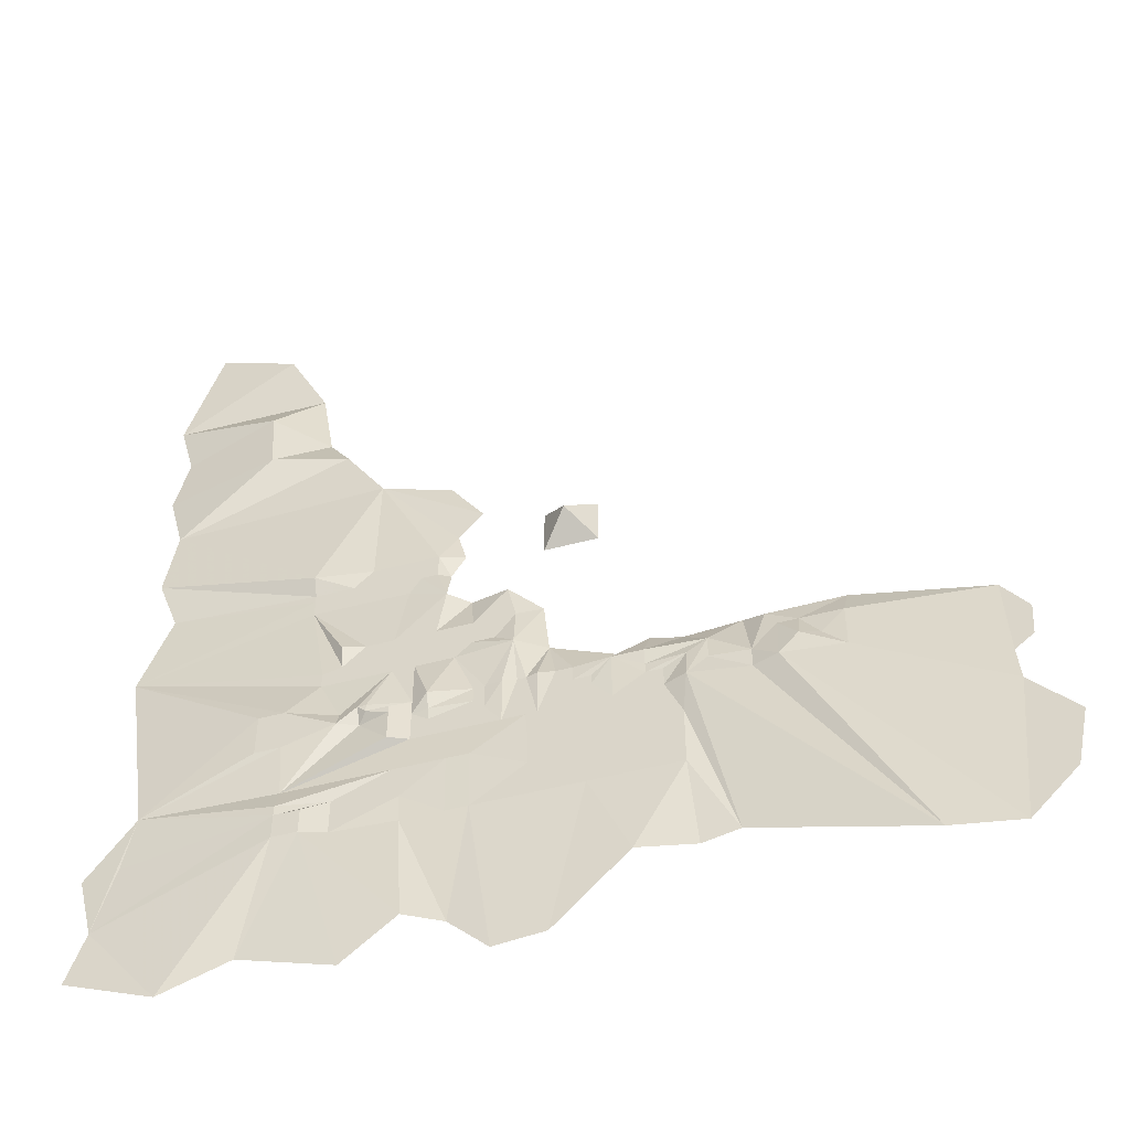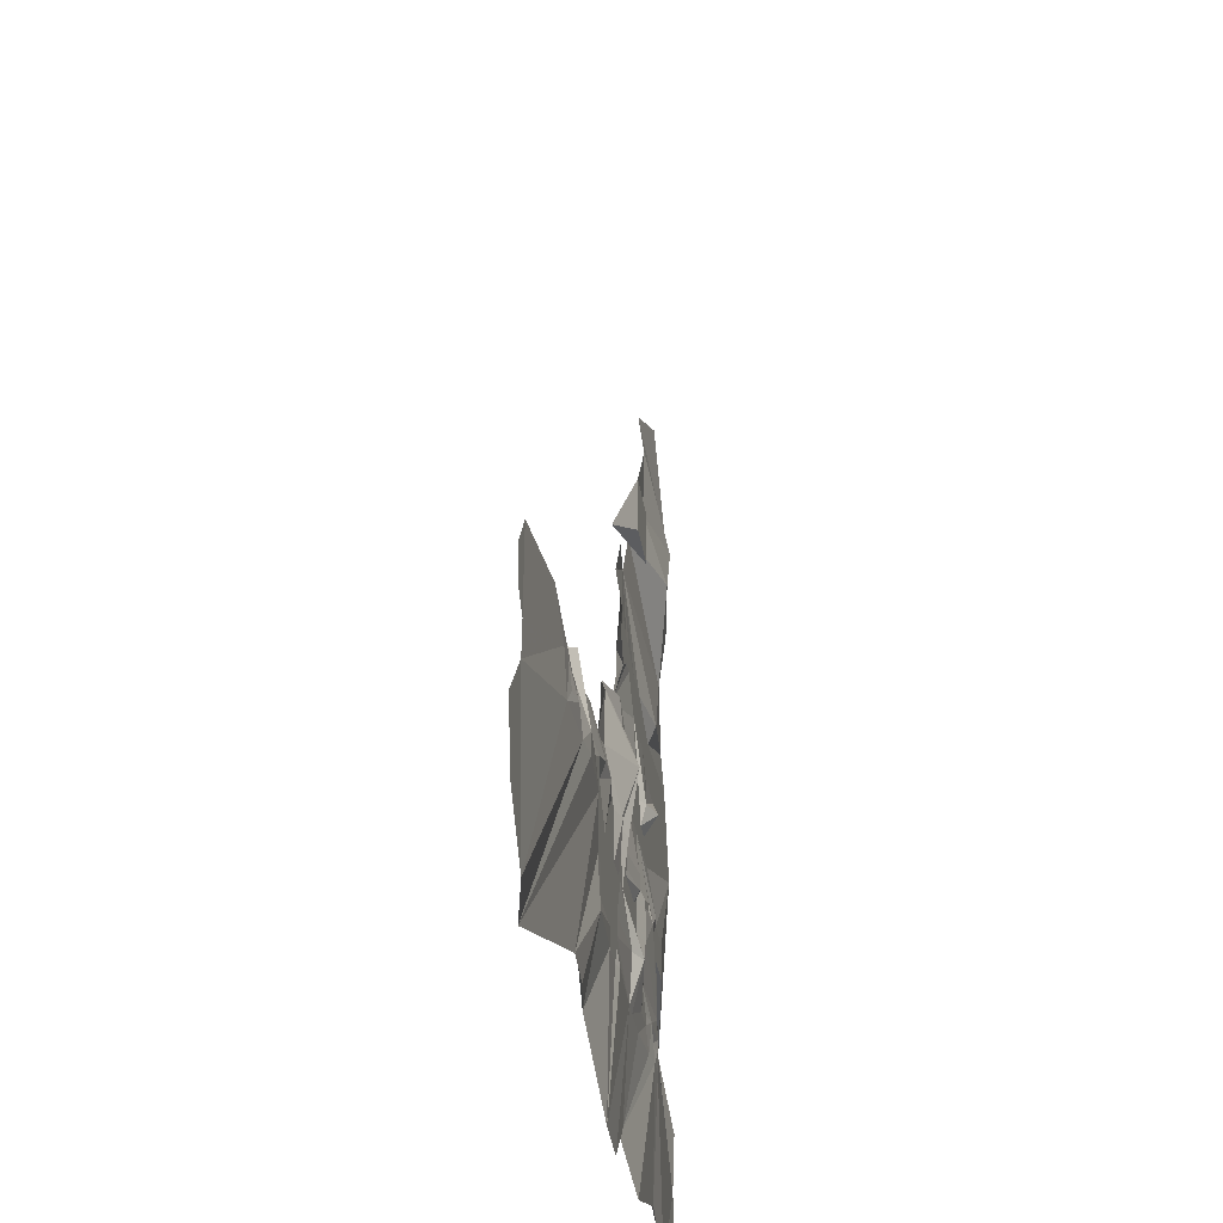
<metadata>
{"format":"obj","ext":"obj","renderer":"f3d","projection":"perspective","resolution":1024,"background":"white","views":[{"elev":-51.4,"azim":16.0,"up":"+Z"},{"elev":-32.8,"azim":98.4,"up":"+Z"}]}
</metadata>
<code>
v -0.3672 -0.04688 -0.1875
v -0.4141 -0.04688 -0.1875
v -0.4141 -0.04688 -0.1094
v -0.3672 -0.04688 -0.1094
v -0.3125 -0.04688 -0.2266
v -0.3125 -0.07812 -0.3359
v -0.5078 -0.04688 -0.2734
v -0.5078 -0.04688 -0.1406
v -0.5234 -0.07812 0.2109
v -0.2969 -0.04688 -0.0625
v -0.2734 -0.04688 -0.1562
v -0.3438 -0.07031 -0.1562
v -0.3438 -0.07031 -0.2344
v -0.3906 -0.07031 -0.2344
v -0.4219 -0.07031 -0.2891
v -0.4531 -0.07812 -0.4844
v -0.3906 -0.07812 -0.4844
v -0.3359 -0.07812 -0.4844
v -0.25 -0.04688 -0.3594
v -0.4297 -0.04688 -0.4688
v -0.4844 -0.04688 -0.4688
v -0.5469 -0.04688 -0.4688
v -0.6016 -0.04688 -0.4688
v -0.625 -0.03125 -0.4688
v -0.6719 -0.04688 -0.2734
v -0.6172 -0.04688 -0.2188
v -0.5625 -0.04688 -0.2188
v -0.5625 -0.04688 -0.1406
v -0.6172 -0.04688 -0.1406
v -0.7812 -0.02344 -0.1406
v -1.148 -0.0625 0.2109
v -0.6406 -0.07812 0.3984
v -0.6953 -0.09375 -0.1562
v -0.5312 -0.07031 -0.1562
v -0.4766 -0.07031 -0.1562
v -0.4219 -0.07031 -0.1562
v -0.3906 -0.07031 -0.1562
v -0.2266 -0.05469 0.01562
v -0.3203 -0.05469 0.1562
v -0.7266 -0.04688 -0.3281
v -0.875 -0.04688 -0.3281
v -0.875 -0.04688 -0.2188
v -0.7266 -0.04688 -0.2188
v -0.6719 -0.04688 -0.1953
v -0.6875 -0.007812 -0.4688
v -0.6875 -0.04688 -0.5312
v -0.7422 -0.04688 -0.5469
v -1.211 -0.04688 -0.3984
v -1.125 -0.04688 -0.1562
v -0.7812 -0.04688 -0.1953
v -0.2109 0.007812 -0.5938
v -0.2656 -0.03125 -0.5469
v -0.2656 -0.03125 -0.4688
v -0.2109 -0.04688 -0.4688
v -0.04688 -0.05469 -0.4609
v -0.03125 -0.05469 -0.625
v -0.1172 -0.03125 -0.8047
v -0.1406 -0.03125 -0.8047
v -0.1797 -0.01562 -0.8047
v -0.2266 -0.03125 -0.8047
v -0.375 -0.04688 -0.5938
v -0.3281 -0.04688 -0.5469
v -0.3281 -0.04688 -0.4688
v -0.1406 -0.07812 -0.375
v -0.1172 -0.07812 -0.4844
v -0.1172 -0.09375 -0.6094
v -0.08594 -0.07812 -0.75
v -0.05469 -0.08594 -0.75
v -0.007812 -0.07812 -0.75
v 0.03906 -0.07812 -0.75
v 0.1562 -0.04688 -0.7031
v 0.1094 -0.01562 -0.8047
v 0.007812 -0.03125 -0.8047
v -0.03906 -0.03125 -0.8047
v -0.08594 -0.01562 -0.8047
v -0.1172 -0.03125 -0.9453
v -0.1406 -0.03125 -0.9453
v -0.1797 -0.03125 -0.9453
v -0.2266 -0.03125 -0.8828
v -0.2578 -0.03125 -0.8516
v -0.2578 -0.03125 -0.8047
v -0.375 -0.01562 -0.8047
v -0.4297 -0.04688 -0.5938
v -0.4297 -0.04688 -0.5469
v -0.4297 -0.04688 -0.5312
v -0.375 -0.04688 -0.4688
v -0.7422 -0.04688 -0.5938
v -0.5469 -0.04688 -0.5938
v -0.6172 -0.007812 -0.8047
v -0.6719 -0.01562 -0.8047
v -0.6016 -0.04688 -0.5469
v -0.4844 -0.04688 -0.5312
v -0.4844 -0.04688 -0.5469
v -0.4844 -0.04688 -0.5938
v -0.4219 -0.03125 -0.8047
v -0.5391 -0.01562 -0.8047
v -0.5625 -0.01562 -0.8047
v -0.5625 -0.007812 -0.8516
v -0.6172 -0.01562 -0.8516
v -0.6719 -0.01562 -0.9062
v -0.7812 -0.01562 -0.8047
v -1.117 -0.07031 -0.9688
v -0.8047 -0.1016 -0.7109
v -0.7344 -0.1016 -0.7109
v -0.6484 -0.07812 -0.6094
v -0.6484 -0.07812 -0.5625
v -0.6953 -0.07031 -0.2891
v -0.6953 -0.07031 -0.2344
v -0.6953 -0.07031 -0.2109
v -1.18 -0.0625 0
v -0.2344 -0.07812 -0.4844
v -0.1719 -0.07812 -0.4844
v -0.1719 -0.07812 -0.5625
v -0.2344 -0.07812 -0.5625
v -0.2812 -0.07812 -0.6094
v -0.1953 -0.07812 -0.75
v -0.1484 -0.08594 -0.75
v -0.1094 -0.07812 -0.75
v -0.1094 -0.07812 -0.8906
v -0.08594 -0.07812 -0.8906
v -0.05469 -0.07812 -0.8906
v -0.007812 -0.07812 -0.8906
v 0.03906 -0.07812 -0.7969
v 0.1406 -0.08594 -0.75
v 0.2344 -0.04688 -0.6641
v 0.1953 -0.01562 -0.8047
v 0.1953 -0.03125 -0.8516
v 0.1094 -0.03125 -0.9453
v 0.05469 -0.03125 -0.8516
v 0.007812 -0.03125 -0.8516
v -0.03906 -0.03125 -0.9453
v -0.08594 -0.03125 -0.9453
v -0.08594 -0.03125 -1.062
v -0.2891 -0.02344 -1.062
v -0.3359 0 -1.062
v -0.375 -0.03125 -0.9453
v -0.375 -0.03125 -0.8828
v -0.375 -0.01562 -0.8516
v -0.625 -0.04688 -0.5312
v -0.7812 -0.01562 -0.9062
v -0.6875 -0.01562 -1.062
v -0.6875 -0.01562 -1.117
v -0.6875 -0.01562 -1.148
v -1.211 -0.04688 -1.32
v -1.258 -0.04688 -1.133
v -0.7266 -0.1094 -1.102
v -0.7266 -0.1094 -1.07
v -0.7266 -0.08594 -1
v -0.7344 -0.1016 -0.8438
v -0.8047 -0.1016 -0.8438
v -0.5859 -0.1016 -0.7969
v -0.5859 -0.08594 -0.75
v -0.4531 -0.07812 -0.6094
v -0.5078 -0.07812 -0.5625
v -0.5312 -0.07812 -0.5469
v -0.5938 -0.07812 -0.5469
v -0.5938 -0.09375 -0.4844
v -0.5312 -0.07812 -0.4844
v -0.6406 -0.07031 -0.2891
v -0.6406 -0.07031 -0.2344
v -0.5859 -0.07031 -0.2109
v -0.4219 -0.03125 -0.9453
v -0.4766 -0.01562 -0.9453
v -0.4766 -0.01562 -0.8828
v -0.4219 -0.03125 -0.8828
v -0.4609 -0.02344 -1.062
v -0.4766 -0.01562 -0.8516
v -0.4219 -0.03125 -0.8516
v -0.4766 -0.01562 -0.8281
v -0.5391 -0.01562 -0.8281
v 0.05469 -0.03125 -0.8828
v 0.007812 -0.03125 -0.8828
v 0.007812 -0.03125 -0.9453
v -0.05469 -0.03125 -1.062
v 0.3047 -0.01562 -0.8516
v 0.3594 -0.03125 -0.8047
v 0.3594 -0.01562 -0.8828
v 0.3047 -0.01562 -0.9453
v 0.2422 -0.03125 -0.9453
v 0.2422 -0.03125 -0.8828
v 0.1953 -0.03125 -0.8828
v 0.1953 -0.03125 -0.9453
v 0.1719 -0.03125 -1.062
v 0.1172 -0.03125 -1.062
v 0.0625 -0.03125 -1.062
v 0.0625 -0.03125 -1.094
v -0.05469 -0.03125 -1.117
v -0.08594 -0.03125 -1.117
v -0.2891 -0.03125 -1.203
v -0.3359 -0.03125 -1.203
v -0.4453 -0.02344 -1.148
v -0.4609 -0.02344 -1.117
v 0.4688 -0.007812 -0.8828
v 0.4688 -0.007812 -0.9453
v 0.4766 -0.03906 -0.6641
v 0.5391 -0.07031 -0.6953
v 0.5391 -0.03125 -0.8047
v 0.5391 -0.01562 -0.9453
v 0.9062 -0.08594 -1.578
v 0.4375 -0.04688 -1.414
v 0.2188 -0.03125 -1.062
v 0.7109 -0.02344 -0.9453
v 0.6484 -0.02344 -0.8828
v 0.6484 -0.03125 -0.8047
v 0.7109 -0.03125 -0.8047
v 1.141 -0.04688 -1.102
v 1.094 -0.04688 -1.57
v 0.5938 -0.01562 -0.8828
v 0.5938 -0.03125 -0.8047
v 0.75 -0.04688 -0.6641
v 1.125 -0.04688 -0.75
v 1.133 -0.04688 -1
v 0.7422 -0.07812 -0.75
v 0.7422 -0.08594 -0.8906
v 1.227 -0.04688 -1.43
v 1.266 -0.04688 -1.25
v 0.625 -0.07812 -0.75
v 0.6797 -0.07812 -0.75
v 1.188 -0.04688 -0.9531
v 1.195 -0.04688 -0.8516
v -0.5781 -0.01562 -1.117
v -0.5234 -0.02344 -1.117
v -0.5234 -0.02344 -1.148
v -0.5781 -0.02344 -1.203
v -0.6328 -0.01562 -1.203
v -0.6328 -0.02344 -1.148
v -0.6875 -0.01562 -1.203
v -1.008 -0.04688 -1.578
v -1.258 -0.04688 -1.477
v -0.7266 -0.1094 -1.18
v -0.4453 -0.03125 -1.203
v -0.2812 -0.04688 -1.523
v -0.3906 -0.07031 -1.492
v -0.5469 -0.04688 -1.594
v -0.8125 -0.04688 -1.508
v -0.6562 -0.1094 -1.18
v -0.6562 -0.1094 -1.102
v -0.5859 -0.08594 -1.07
v -0.4297 -0.08594 -1
v -0.3906 -0.07812 -0.8906
v -0.4453 -0.1016 -0.8906
v -0.5312 -0.07812 -0.7969
v 0.1172 -0.03125 -1.094
v 0.1719 -0.03125 -1.148
v 0.03125 -0.03125 -1.148
v -0.05469 -0.03125 -1.148
v -0.08594 -0.03125 -1.148
v -0.08594 -0.02344 -1.203
v -0.03125 -0.04688 -1.617
v -0.1719 -0.04688 -1.633
v 0.03125 -0.03125 -1.203
v 0.2188 -0.02344 -1.203
v 0.1797 -0.07031 -1.43
v -0.05469 -0.03125 -1.203
v 0.3359 -0.04688 -1.438
v 0.3203 -0.07812 -1.18
v 0.07031 -0.07812 -1.18
v -0.03906 -0.07812 -1.18
v -0.07812 -0.07812 -1.18
v -0.2266 -0.07812 -1.18
v -0.2891 -0.07812 -1.18
v -0.4062 -0.07812 -1.18
v -0.5859 -0.08594 -1.18
v -0.9375 -0.007812 0.4219
v -1.016 -0.007812 0.5781
v -0.7109 -0.04688 0.5234
v -1.203 -0.04688 0.4141
v -1.164 -0.04688 0.5938
v -1.211 -0.04688 0.7734
v -0.75 -0.04688 0.7656
v -0.8828 -0.1094 0.6406
v -0.8672 -0.1094 0.4375
v -0.8594 -0.07812 0.9766
v -1.102 -0.0625 1.102
v 0.3203 -0.04688 -0.6875
v 0.3906 -0.07812 -0.75
v 0.5 -0.07812 -0.8281
v 0.5703 -0.07812 -0.75
v 0.625 -0.1016 -0.8281
v 0.6797 -0.08594 -0.8281
v 0.5703 -0.1016 -0.8906
v -0.4766 -0.07031 -0.2344
v -0.2812 -0.07812 -0.4844
v -0.3359 -0.07812 -0.5469
v -0.3359 -0.07812 -0.5625
v -0.3359 -0.07812 -0.6094
v -0.3438 -0.1016 -0.75
v -0.2266 -0.07812 -0.75
v -0.1953 -0.07812 -0.8281
v -0.1484 -0.07812 -0.8906
v -0.2266 -0.08594 -1
v -0.07812 -0.07812 -1
v -0.03906 -0.07812 -1
v 0.03906 -0.07812 -0.8906
v 0.03906 -0.07812 -0.8281
v 0.08594 -0.07812 -0.8281
v 0.08594 -0.07812 -0.7969
v 0.1406 -0.07812 -0.8906
v 0.2266 -0.07812 -0.8281
v 0.2266 -0.07812 -0.7969
v 0.2266 -0.08594 -0.75
v 0.3359 -0.08594 -0.7969
v 0.3359 -0.1016 -0.8906
v 0.3906 -0.08594 -0.8281
v 0.5 -0.07812 -0.8906
v -0.5078 -0.07812 -0.4844
v -0.3906 -0.07812 -0.5469
v -0.3906 -0.07812 -0.5625
v -0.3906 -0.07812 -0.6094
v -0.3906 -0.07812 -0.75
v -0.3906 -0.07812 -0.7969
v -0.3438 -0.08594 -0.7969
v -0.2266 -0.07812 -0.7969
v -0.3438 -0.07812 -0.8281
v -0.3438 -0.07812 -0.8906
v -0.2891 -0.08594 -1
v -0.07812 -0.07812 -1.07
v -0.03906 -0.07812 -1.07
v 0.1172 -0.07812 -1.039
v 0.1172 -0.07812 -1
v -0.5859 -0.07031 -0.2891
v -0.5312 -0.1016 -0.75
v -0.5078 -0.1016 -0.75
v -0.3906 -0.07812 -0.8281
v -0.4453 -0.1016 -0.8281
v -0.4453 -0.1016 -0.7969
v -0.4453 -0.1016 -0.7734
v -0.5312 -0.07031 -0.2344
v 0.2734 -0.07812 -0.8281
v 0.2266 -0.07812 -0.8906
v 0.2734 -0.07812 -0.8906
v -0.5078 -0.1016 -0.7734
v -0.5078 -0.08594 -1.07
v -0.4297 -0.08594 -1.07
v -0.5078 -0.08594 -1.102
v -0.4062 -0.08594 -1.102
v 0.1875 -0.07812 -1
v 0.1875 -0.07812 -1.039
v 0.2578 -0.07812 -1.102
v 0.2578 -0.07812 -1
v 0.07031 -0.07812 -1.102
v -0.03906 -0.07812 -1.102
v -0.07812 -0.07812 -1.102
v 0.3203 -0.07812 -1
v 0 -0.03125 0
v -0.07812 0.04688 -0.07812
v 0.07812 0.04688 -0.07812
v 0.07812 0.04688 0.07812
v -0.07812 0.04688 0.07812
f 1 2 3
f 1 3 4
f 7 25 26
f 7 26 27
f 7 27 28
f 7 28 8
f 40 41 42
f 40 42 43
f 44 50 29
f 44 29 26
f 44 26 25
f 51 52 53
f 51 53 54
f 51 61 62
f 51 62 52
f 57 76 58
f 58 76 77
f 59 78 60
f 60 78 79
f 61 86 63
f 61 63 62
f 87 47 88
f 88 91 23
f 88 23 22
f 89 97 98
f 89 98 99
f 90 100 101
f 50 30 29
f 83 94 93
f 83 93 84
f 85 92 21
f 85 21 20
f 65 112 113
f 65 113 66
f 66 113 114
f 66 114 115
f 67 118 119
f 67 119 120
f 68 121 69
f 69 121 122
f 70 123 124
f 72 128 129
f 72 129 73
f 73 129 130
f 74 131 75
f 75 131 132
f 78 136 137
f 78 137 79
f 80 138 82
f 80 82 81
f 139 46 45
f 139 45 24
f 47 91 88
f 100 140 101
f 103 150 104
f 104 150 149
f 105 153 106
f 106 153 154
f 107 159 160
f 107 160 108
f 109 161 33
f 162 163 164
f 162 164 165
f 168 167 169
f 168 169 95
f 95 169 96
f 96 169 170
f 129 128 171
f 171 128 173
f 171 173 172
f 175 127 126
f 175 126 176
f 175 176 177
f 175 177 178
f 174 187 133
f 133 187 188
f 134 189 135
f 135 189 190
f 193 194 178
f 193 178 177
f 179 182 181
f 179 181 180
f 202 203 204
f 202 204 205
f 202 198 208
f 202 208 203
f 209 208 198
f 209 198 197
f 221 142 141
f 221 141 166
f 221 166 222
f 221 222 223
f 221 223 224
f 143 226 225
f 143 225 227
f 231 224 223
f 231 223 191
f 230 236 237
f 230 237 146
f 147 238 239
f 147 239 148
f 192 222 166
f 243 186 185
f 243 185 184
f 251 245 252
f 246 254 247
f 247 254 248
f 252 244 183
f 252 183 201
f 244 252 245
f 217 278 279
f 218 280 213
f 213 280 214
f 214 280 279
f 214 279 281
f 12 37 14
f 12 14 13
f 36 35 282
f 36 282 15
f 283 115 114
f 283 114 111
f 116 289 117
f 117 289 290
f 123 297 124
f 124 297 296
f 124 296 298
f 276 301 300
f 276 300 302
f 276 302 303
f 276 303 304
f 277 304 305
f 278 281 279
f 16 306 154
f 16 154 153
f 17 307 18
f 18 307 284
f 285 308 309
f 285 309 286
f 287 312 288
f 288 312 313
f 289 314 290
f 290 314 315
f 291 316 261
f 291 261 260
f 292 317 293
f 293 317 318
f 294 298 295
f 295 298 296
f 158 157 156
f 158 156 155
f 161 321 34
f 161 34 33
f 151 242 322
f 151 322 152
f 324 325 241
f 324 241 240
f 310 327 326
f 310 326 311
f 304 303 305
f 282 328 321
f 282 321 15
f 321 328 34
f 329 299 330
f 329 330 331
f 310 323 332
f 310 332 327
f 239 238 333
f 239 333 334
f 263 335 333
f 263 333 238
f 336 335 263
f 336 263 262
f 337 320 319
f 337 319 338
f 256 341 257
f 258 342 259
f 259 342 343
f 339 341 256
f 339 256 344
f 339 344 340
f 1 4 5
f 1 5 6
f 1 6 2
f 2 6 7
f 2 7 3
f 3 7 8
f 3 8 9
f 3 9 4
f 4 9 10
f 4 10 11
f 4 11 5
f 5 11 12
f 5 12 13
f 5 13 6
f 6 13 14
f 6 14 15
f 6 15 16
f 6 16 17
f 6 17 18
f 6 18 19
f 6 19 20
f 6 20 21
f 6 21 22
f 6 22 7
f 7 22 23
f 7 23 24
f 7 24 25
f 8 28 9
f 9 28 29
f 9 29 30
f 9 30 31
f 9 31 32
f 9 32 31
f 9 31 33
f 9 33 34
f 9 34 35
f 9 35 36
f 9 36 37
f 9 37 12
f 9 12 10
f 9 10 38
f 9 38 39
f 9 39 38
f 9 38 10
f 40 43 44
f 40 44 25
f 40 25 24
f 40 24 41
f 41 24 45
f 41 45 46
f 41 46 47
f 41 47 48
f 41 48 42
f 42 48 49
f 42 49 50
f 42 50 43
f 43 50 44
f 51 54 55
f 51 55 56
f 51 56 57
f 51 57 58
f 51 58 59
f 51 59 60
f 51 60 61
f 52 62 53
f 53 62 63
f 53 63 64
f 53 64 54
f 54 64 55
f 55 64 65
f 55 65 66
f 55 66 56
f 56 66 67
f 56 67 68
f 56 68 69
f 56 69 70
f 56 70 71
f 56 71 72
f 56 72 73
f 56 73 74
f 56 74 75
f 56 75 57
f 57 75 76
f 58 77 78
f 58 78 59
f 60 79 80
f 60 80 81
f 60 81 61
f 61 81 82
f 61 82 83
f 61 83 84
f 61 84 85
f 61 85 86
f 87 88 89
f 87 89 90
f 87 90 48
f 87 48 47
f 88 22 92
f 88 92 93
f 88 93 94
f 88 94 95
f 88 95 96
f 88 96 97
f 88 97 89
f 89 99 90
f 90 99 100
f 90 101 48
f 48 101 102
f 48 102 103
f 48 103 104
f 48 104 105
f 48 105 106
f 48 106 107
f 48 107 108
f 48 108 49
f 49 108 109
f 49 109 110
f 49 110 50
f 50 110 30
f 84 93 92
f 84 92 85
f 85 20 86
f 86 20 19
f 86 19 63
f 63 19 64
f 64 19 111
f 64 111 112
f 64 112 65
f 66 115 116
f 66 116 117
f 66 117 118
f 66 118 67
f 67 120 121
f 67 121 68
f 69 122 123
f 69 123 70
f 70 124 71
f 71 124 125
f 71 125 72
f 72 125 126
f 72 126 127
f 72 127 128
f 73 130 74
f 74 130 131
f 75 132 76
f 76 132 133
f 76 133 77
f 77 133 134
f 77 134 78
f 78 134 135
f 78 135 136
f 79 137 138
f 79 138 80
f 139 24 23
f 139 23 91
f 139 91 46
f 46 91 47
f 101 140 102
f 102 140 100
f 102 100 141
f 102 141 142
f 102 142 143
f 102 143 144
f 102 144 145
f 102 145 146
f 102 146 147
f 102 147 148
f 102 148 149
f 102 149 150
f 102 150 103
f 104 149 151
f 104 151 152
f 104 152 105
f 105 152 153
f 106 154 155
f 106 155 156
f 106 156 107
f 107 156 157
f 107 157 158
f 107 158 159
f 108 160 161
f 108 161 109
f 109 33 110
f 110 33 31
f 110 31 30
f 162 165 137
f 162 137 136
f 162 136 166
f 162 166 163
f 163 166 141
f 163 141 98
f 163 98 164
f 164 98 167
f 164 167 165
f 165 167 168
f 165 168 137
f 137 168 138
f 138 168 82
f 82 168 95
f 82 95 94
f 82 94 83
f 96 170 98
f 96 98 97
f 129 171 172
f 129 172 130
f 130 172 131
f 131 172 173
f 131 173 174
f 131 174 133
f 131 133 132
f 175 178 179
f 175 179 180
f 175 180 127
f 127 180 181
f 127 181 128
f 128 181 182
f 128 182 183
f 128 183 184
f 128 184 185
f 128 185 173
f 173 185 174
f 174 185 186
f 174 186 187
f 133 188 134
f 134 188 189
f 135 190 191
f 135 191 192
f 135 192 166
f 135 166 136
f 193 177 176
f 193 176 195
f 193 195 196
f 193 196 197
f 193 197 198
f 193 198 194
f 194 198 199
f 194 199 178
f 178 199 200
f 178 200 201
f 178 201 179
f 179 201 182
f 202 205 206
f 202 206 207
f 202 207 198
f 203 208 204
f 204 208 209
f 204 209 210
f 204 210 205
f 205 210 211
f 205 211 212
f 205 212 206
f 206 212 213
f 206 213 214
f 206 214 207
f 206 207 215
f 206 215 207
f 215 206 216
f 215 216 206
f 209 197 196
f 209 196 210
f 210 196 217
f 210 217 218
f 210 218 213
f 210 213 211
f 211 213 212
f 211 212 219
f 211 219 212
f 219 211 220
f 219 220 211
f 221 224 225
f 221 225 226
f 221 226 142
f 142 226 143
f 143 227 144
f 144 227 228
f 144 228 229
f 144 229 228
f 144 228 230
f 144 230 146
f 144 146 145
f 231 191 190
f 231 190 232
f 231 232 233
f 231 233 224
f 224 233 225
f 225 233 234
f 225 234 235
f 225 235 227
f 227 235 228
f 228 235 230
f 230 235 236
f 146 237 238
f 146 238 147
f 148 239 240
f 148 240 241
f 148 241 242
f 148 242 151
f 148 151 149
f 222 192 223
f 223 192 191
f 243 184 244
f 243 244 186
f 186 244 245
f 186 245 187
f 187 245 246
f 187 246 188
f 188 246 247
f 188 247 189
f 189 247 248
f 189 248 249
f 189 249 250
f 189 250 232
f 189 232 190
f 251 252 253
f 251 253 249
f 251 249 254
f 251 254 245
f 245 254 246
f 248 254 249
f 252 201 200
f 252 200 255
f 252 255 253
f 253 255 256
f 253 256 257
f 253 257 249
f 249 257 258
f 249 258 259
f 249 259 260
f 249 260 250
f 250 260 232
f 232 260 261
f 232 261 262
f 232 262 233
f 233 262 263
f 233 263 236
f 233 236 234
f 234 236 235
f 264 265 266
f 264 266 32
f 264 32 31
f 264 31 267
f 264 267 268
f 264 268 265
f 265 268 269
f 265 269 270
f 265 270 266
f 266 270 271
f 266 271 272
f 266 272 32
f 32 272 31
f 31 272 267
f 267 272 268
f 268 272 271
f 268 271 269
f 269 271 270
f 269 270 273
f 269 273 270
f 273 269 274
f 273 274 269
f 99 98 141
f 99 141 100
f 126 125 275
f 126 275 176
f 176 275 195
f 195 275 276
f 195 276 277
f 195 277 196
f 196 277 278
f 196 278 217
f 217 279 280
f 217 280 218
f 214 281 207
f 207 281 199
f 207 199 198
f 28 27 26
f 28 26 29
f 22 21 92
f 169 167 170
f 170 167 98
f 182 201 183
f 184 183 244
f 36 15 14
f 36 14 37
f 283 111 19
f 283 19 18
f 283 18 284
f 283 284 115
f 115 284 285
f 115 285 286
f 115 286 287
f 115 287 288
f 115 288 116
f 116 288 289
f 117 290 118
f 118 290 119
f 119 290 291
f 119 291 120
f 120 291 292
f 120 292 121
f 121 292 122
f 122 292 293
f 122 293 294
f 122 294 295
f 122 295 123
f 123 295 296
f 123 296 297
f 124 298 299
f 124 299 300
f 124 300 301
f 124 301 125
f 125 301 275
f 275 301 276
f 276 304 277
f 277 305 281
f 277 281 278
f 16 153 307
f 16 307 17
f 284 307 308
f 284 308 285
f 286 309 287
f 287 309 310
f 287 310 311
f 287 311 312
f 288 313 289
f 289 313 314
f 290 315 316
f 290 316 291
f 291 260 317
f 291 317 292
f 293 318 319
f 293 319 320
f 293 320 294
f 294 320 298
f 158 155 154
f 158 154 306
f 158 306 15
f 158 15 321
f 158 321 159
f 159 321 160
f 160 321 161
f 152 322 153
f 153 322 323
f 153 323 310
f 153 310 309
f 153 309 308
f 153 308 307
f 324 240 314
f 324 314 311
f 324 311 325
f 325 311 326
f 325 326 242
f 325 242 241
f 305 303 199
f 305 199 281
f 34 328 282
f 34 282 35
f 329 331 302
f 329 302 299
f 299 302 300
f 327 332 326
f 326 332 242
f 242 332 322
f 322 332 323
f 239 334 316
f 239 316 315
f 239 315 240
f 240 315 314
f 263 238 237
f 263 237 236
f 336 262 261
f 336 261 316
f 336 316 334
f 336 334 333
f 336 333 335
f 337 338 339
f 337 339 340
f 337 340 298
f 337 298 320
f 257 341 342
f 257 342 258
f 259 343 260
f 260 343 317
f 317 343 318
f 318 343 342
f 318 342 341
f 318 341 319
f 319 341 338
f 338 341 339
f 340 344 331
f 340 331 330
f 340 330 298
f 298 330 299
f 200 344 256
f 200 256 255
f 11 10 12
f 306 16 15
f 111 114 112
f 112 114 113
f 314 313 312
f 314 312 311
f 331 303 302
f 303 331 344
f 303 344 200
f 303 200 199
f 345 346 347
f 345 347 348
f 345 348 349
f 345 349 346
f 346 349 347
f 347 349 348

</code>
